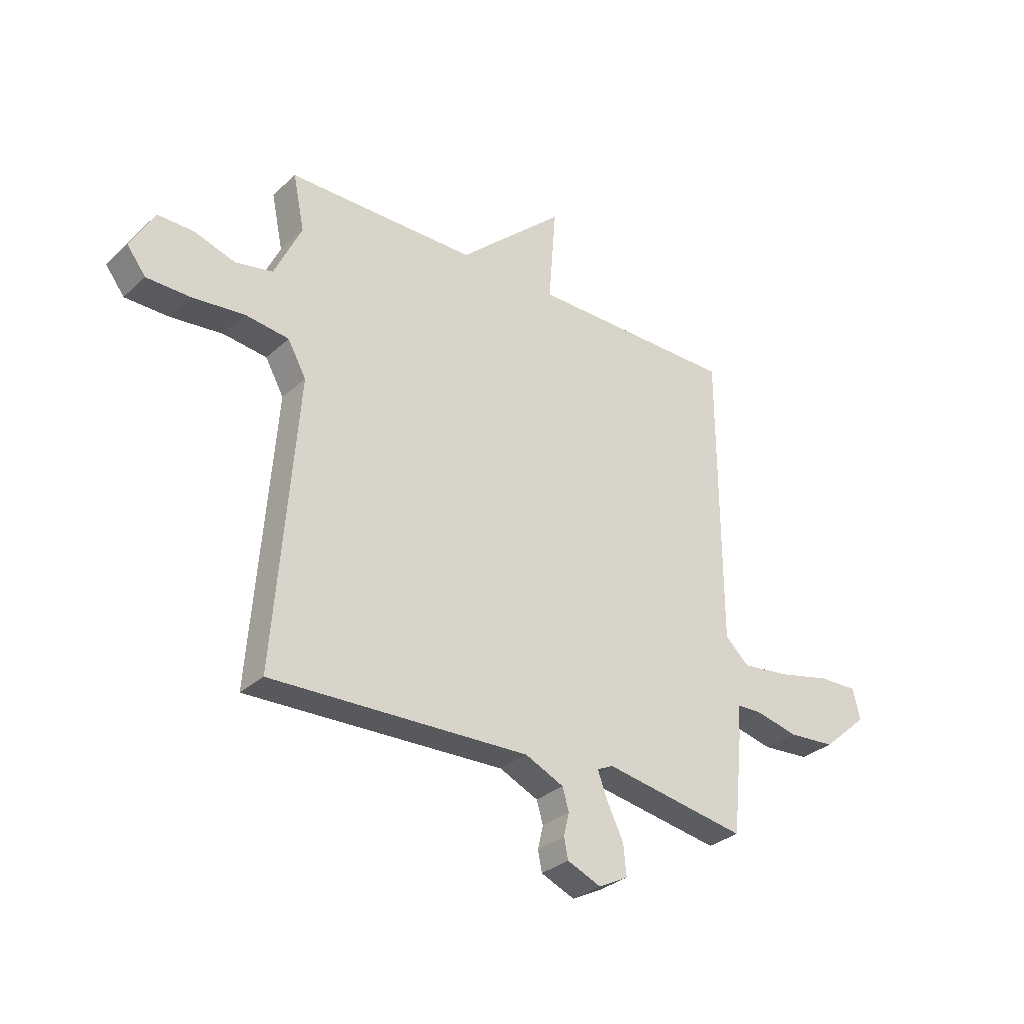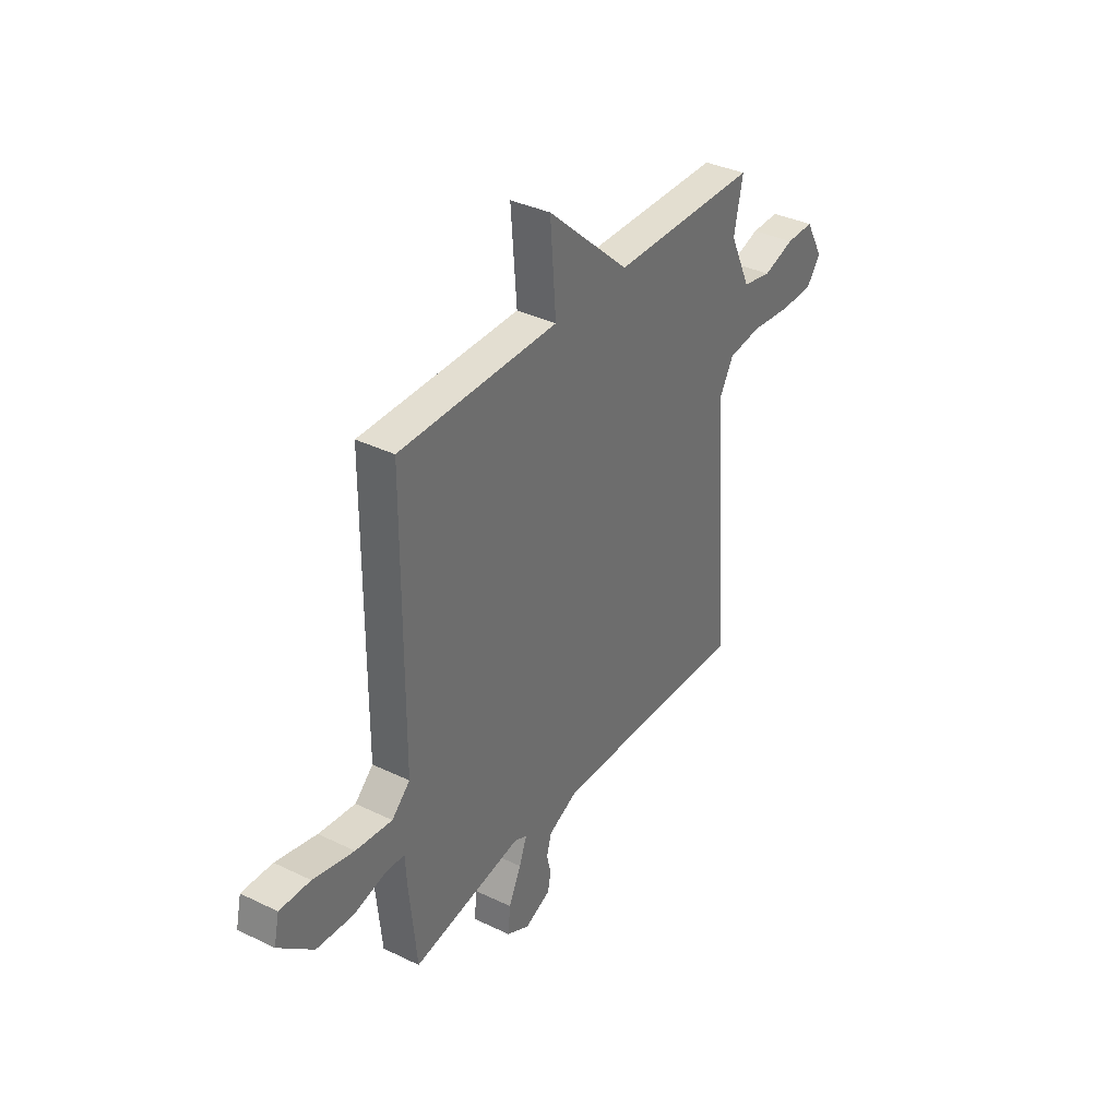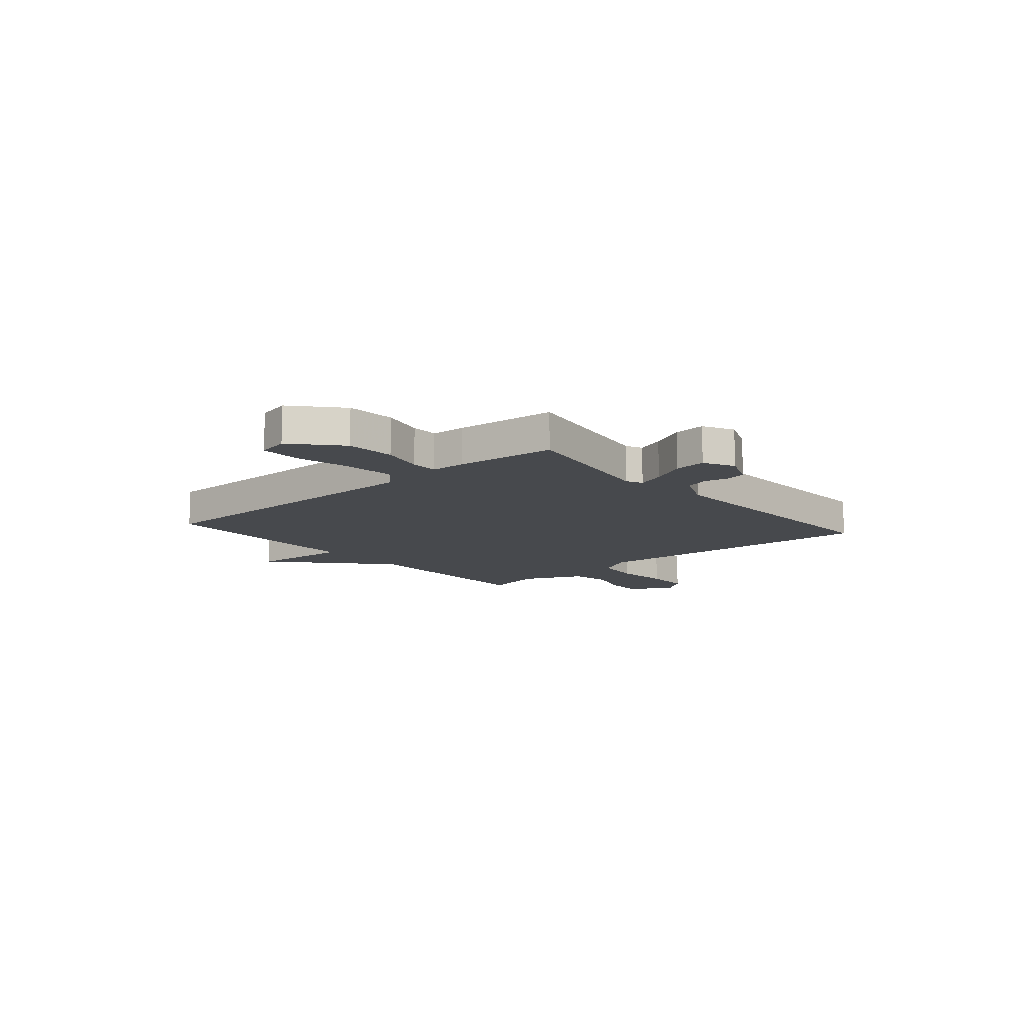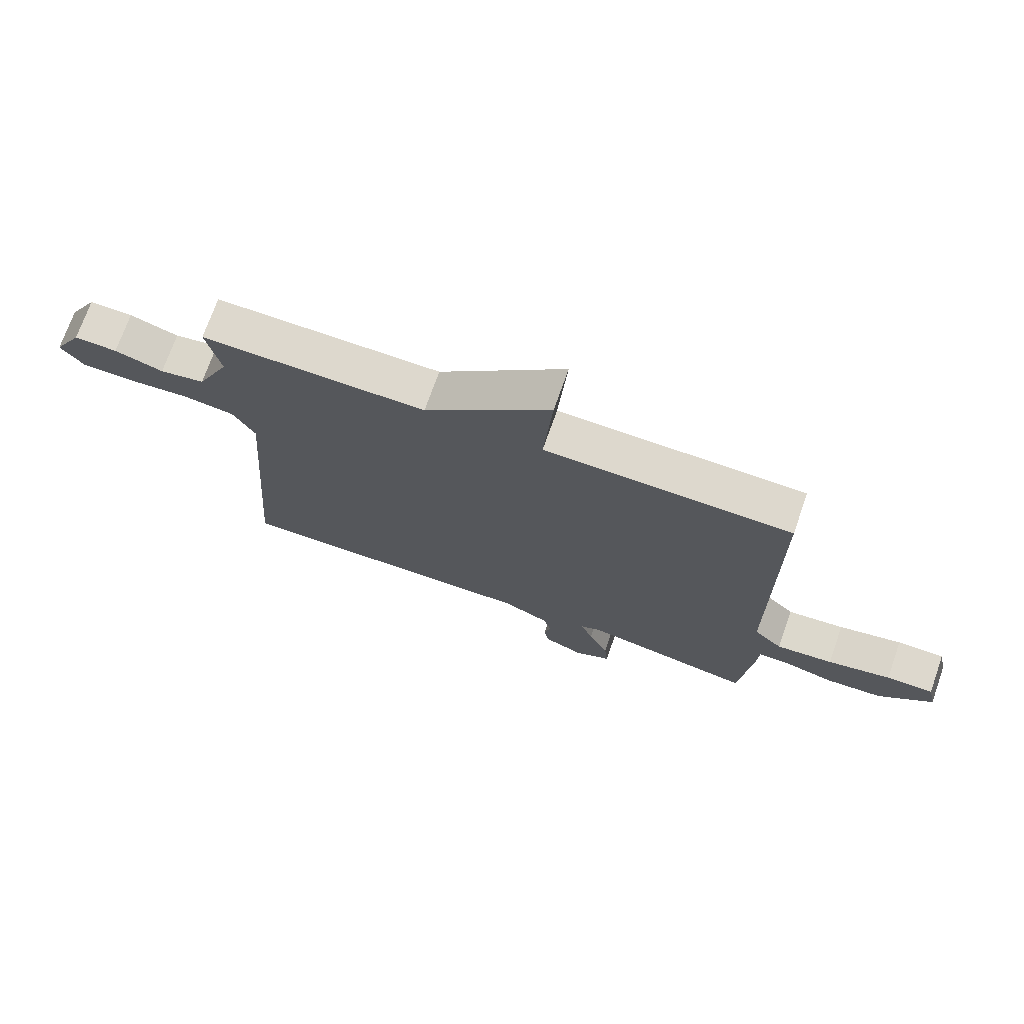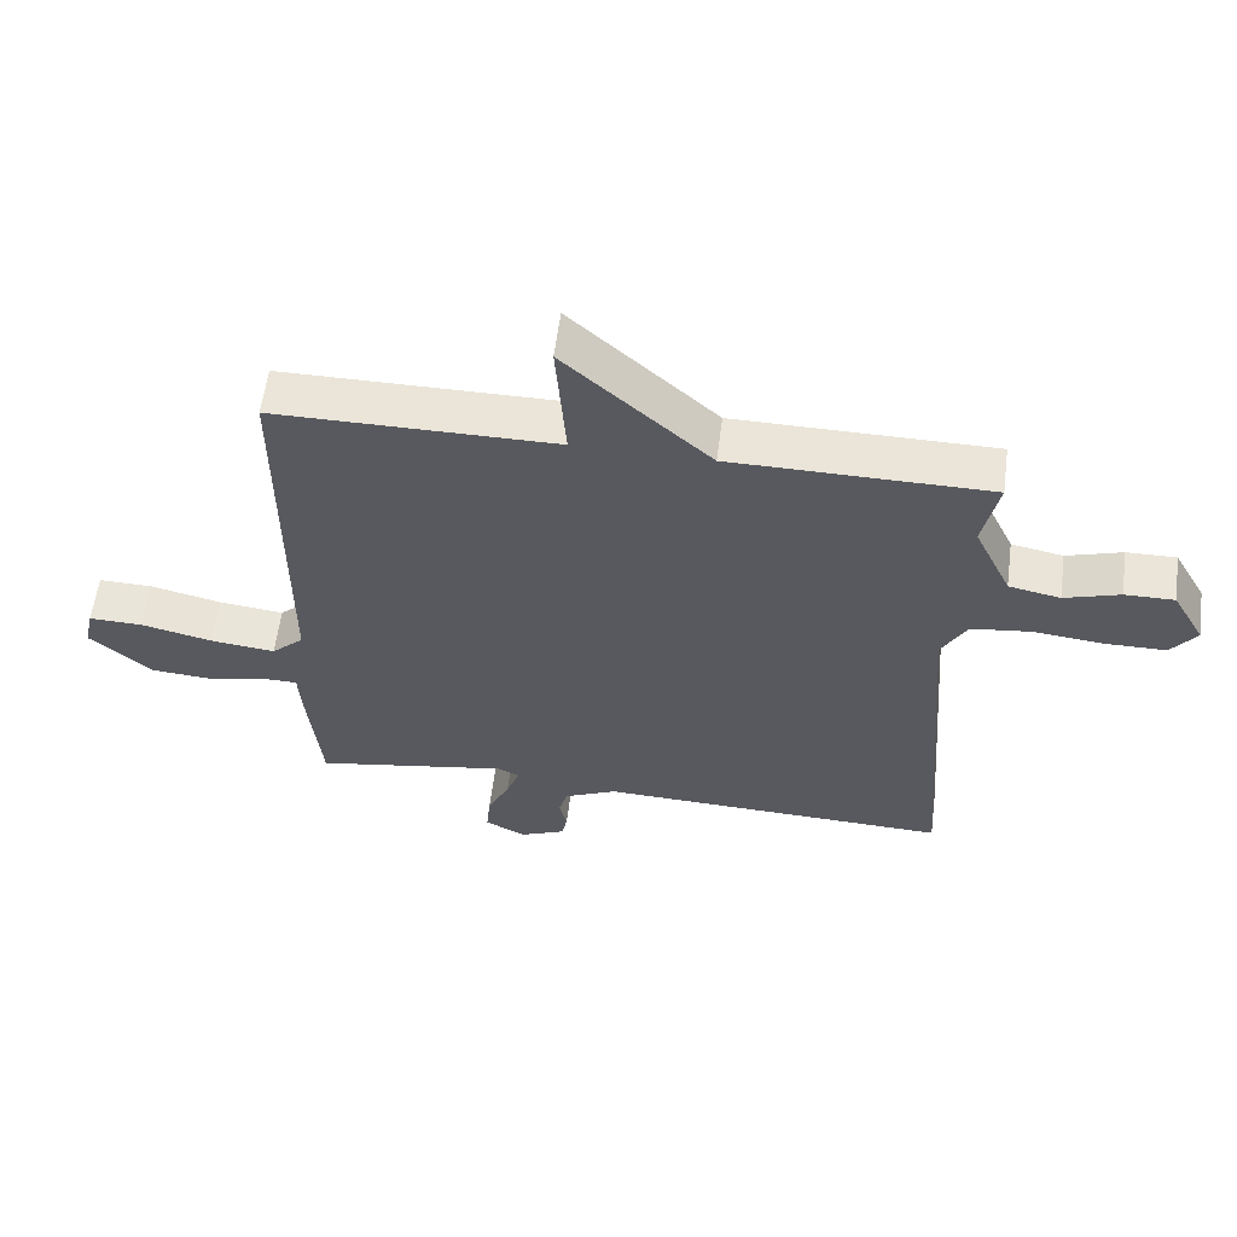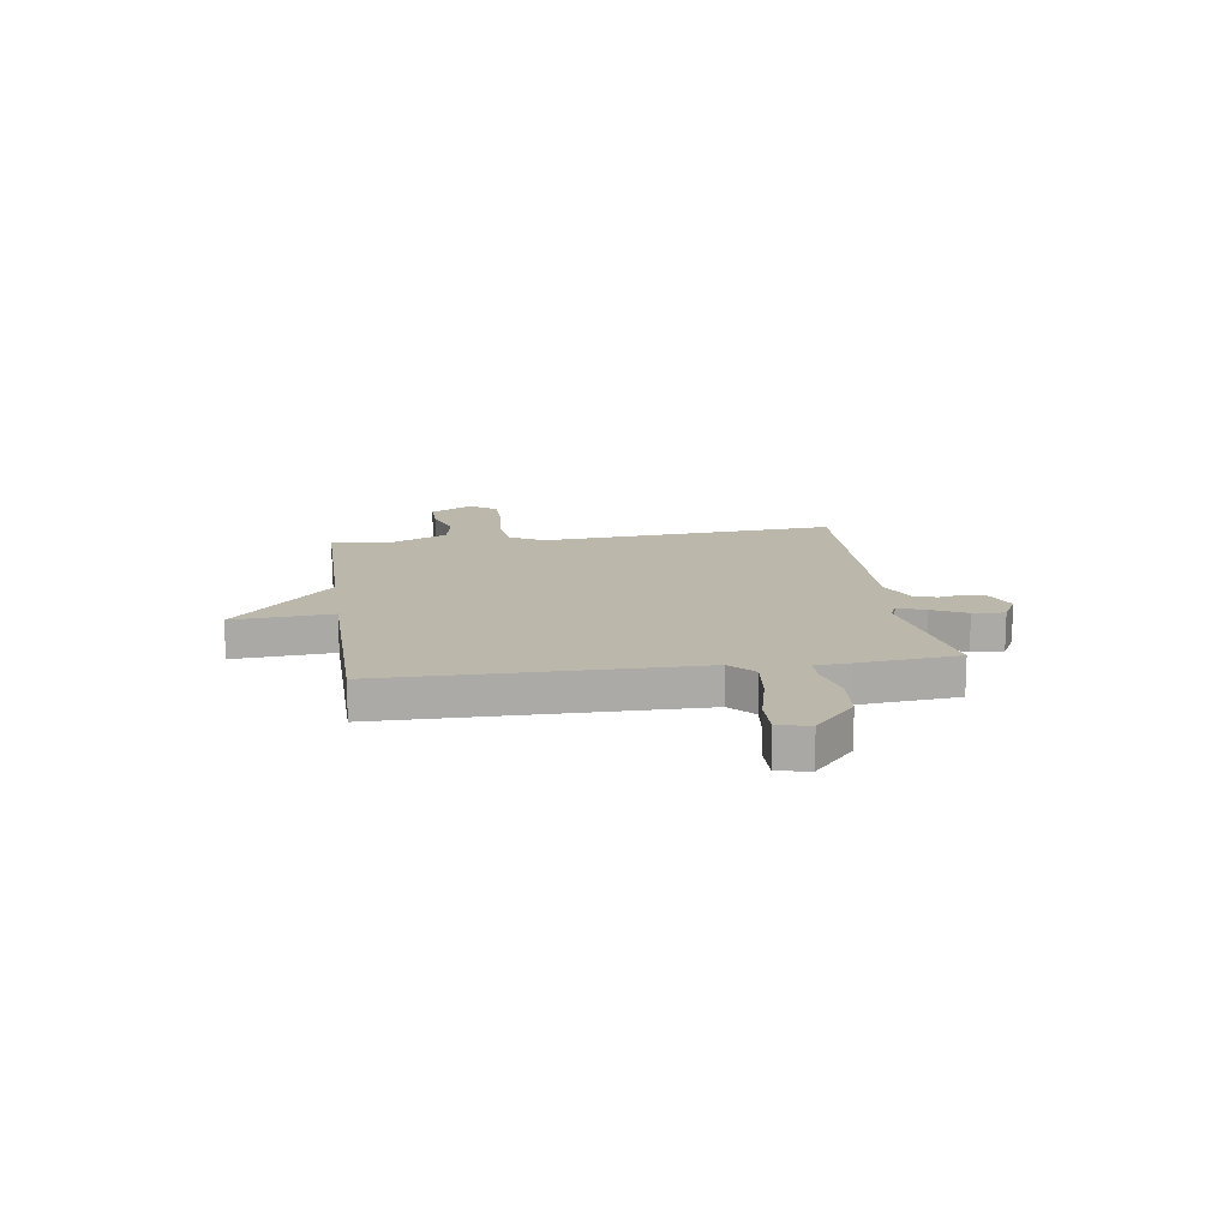
<metadata>
{"format":"obj","ext":"obj","renderer":"f3d","projection":"perspective","resolution":1024,"background":"white","views":[{"elev":-31.1,"azim":-38.0,"up":"+Z"},{"elev":36.1,"azim":122.4,"up":"+Z"},{"elev":-12.1,"azim":131.0,"up":"+Y"},{"elev":72.2,"azim":19.4,"up":"+Z"},{"elev":59.0,"azim":-172.6,"up":"+Z"},{"elev":14.3,"azim":81.9,"up":"+Y"}]}
</metadata>
<code>
v -0.5 0.07 -0.5
v -0.455 0.07 0.08
v -0.492 0.07 0.147
v -0.58 0.07 0.158
v -0.685 0.07 0.147
v -0.773 0.07 0.148
v -0.811 0.07 0.198
v -0.763 0.07 0.283
v -0.69 0.07 0.282
v -0.608 0.07 0.256
v -0.532 0.07 0.271
v -0.477 0.07 0.388
v -0.5 0.07 0.5
v -0.118 0.07 0.502
v 0.097 0.07 0.697
v 0.082 0.07 0.502
v 0.5 0.07 0.5
v 0.502 0.07 -0.101
v 0.55 0.07 -0.146
v 0.646 0.07 -0.135
v 0.753 0.07 -0.11
v 0.833 0.07 -0.108
v 0.847 0.07 -0.17
v 0.756 0.07 -0.25
v 0.66 0.07 -0.257
v 0.577 0.07 -0.237
v 0.524 0.07 -0.238
v 0.52 0.07 -0.305
v 0.5 0.07 -0.5
v 0.211 0.07 -0.45
v 0.178 0.07 -0.465
v 0.198 0.07 -0.519
v 0.231 0.07 -0.587
v 0.237 0.07 -0.649
v 0.177 0.07 -0.68
v 0.109 0.07 -0.651
v 0.101 0.07 -0.61
v 0.112 0.07 -0.563
v 0.099 0.07 -0.519
v 0.021 0.07 -0.483
v -0.5 0 -0.5
v -0.455 0 0.08
v -0.492 0 0.147
v -0.58 0 0.158
v -0.685 0 0.147
v -0.773 0 0.148
v -0.811 0 0.198
v -0.763 0 0.283
v -0.69 0 0.282
v -0.608 0 0.256
v -0.532 0 0.271
v -0.477 0 0.388
v -0.5 0 0.5
v -0.118 0 0.502
v 0.097 0 0.697
v 0.082 0 0.502
v 0.5 0 0.5
v 0.502 0 -0.101
v 0.55 0 -0.146
v 0.646 0 -0.135
v 0.753 0 -0.11
v 0.833 0 -0.108
v 0.847 0 -0.17
v 0.756 0 -0.25
v 0.66 0 -0.257
v 0.577 0 -0.237
v 0.524 0 -0.238
v 0.52 0 -0.305
v 0.5 0 -0.5
v 0.211 0 -0.45
v 0.178 0 -0.465
v 0.198 0 -0.519
v 0.231 0 -0.587
v 0.237 0 -0.649
v 0.177 0 -0.68
v 0.109 0 -0.651
v 0.101 0 -0.61
v 0.112 0 -0.563
v 0.099 0 -0.519
v 0.021 0 -0.483
f 36 37 38
f 35 36 38
f 34 35 38
f 33 34 38
f 32 33 38
f 31 32 38 39
f 27 28 29 30
f 27 30 31
f 24 25 26
f 23 24 26
f 22 23 26
f 21 22 26
f 20 21 26
f 19 20 26 27
f 18 19 27 31
f 31 39 40
f 18 31 40
f 17 18 40
f 16 17 40
f 12 13 14
f 11 12 14
f 8 9 10
f 7 8 10
f 6 7 10
f 5 6 10
f 4 5 10
f 3 4 10 11
f 2 3 11 14
f 1 2 14
f 40 1 14
f 16 40 14
f 14 15 16
f 78 77 76
f 78 76 75
f 78 75 74
f 78 74 73
f 78 73 72
f 79 78 72 71
f 70 69 68 67
f 71 70 67
f 66 65 64
f 66 64 63
f 66 63 62
f 66 62 61
f 66 61 60
f 67 66 60 59
f 71 67 59 58
f 80 79 71
f 80 71 58
f 80 58 57
f 80 57 56
f 54 53 52
f 54 52 51
f 50 49 48
f 50 48 47
f 50 47 46
f 50 46 45
f 50 45 44
f 51 50 44 43
f 54 51 43 42
f 54 42 41
f 54 41 80
f 54 80 56
f 56 55 54
f 1 41 42 2
f 2 42 43 3
f 3 43 44 4
f 4 44 45 5
f 5 45 46 6
f 6 46 47 7
f 7 47 48 8
f 8 48 49 9
f 9 49 50 10
f 10 50 51 11
f 11 51 52 12
f 12 52 53 13
f 13 53 54 14
f 14 54 55 15
f 15 55 56 16
f 16 56 57 17
f 17 57 58 18
f 18 58 59 19
f 19 59 60 20
f 20 60 61 21
f 21 61 62 22
f 22 62 63 23
f 23 63 64 24
f 24 64 65 25
f 25 65 66 26
f 26 66 67 27
f 27 67 68 28
f 28 68 69 29
f 29 69 70 30
f 30 70 71 31
f 31 71 72 32
f 32 72 73 33
f 33 73 74 34
f 34 74 75 35
f 35 75 76 36
f 36 76 77 37
f 37 77 78 38
f 38 78 79 39
f 39 79 80 40
f 40 80 41 1

</code>
